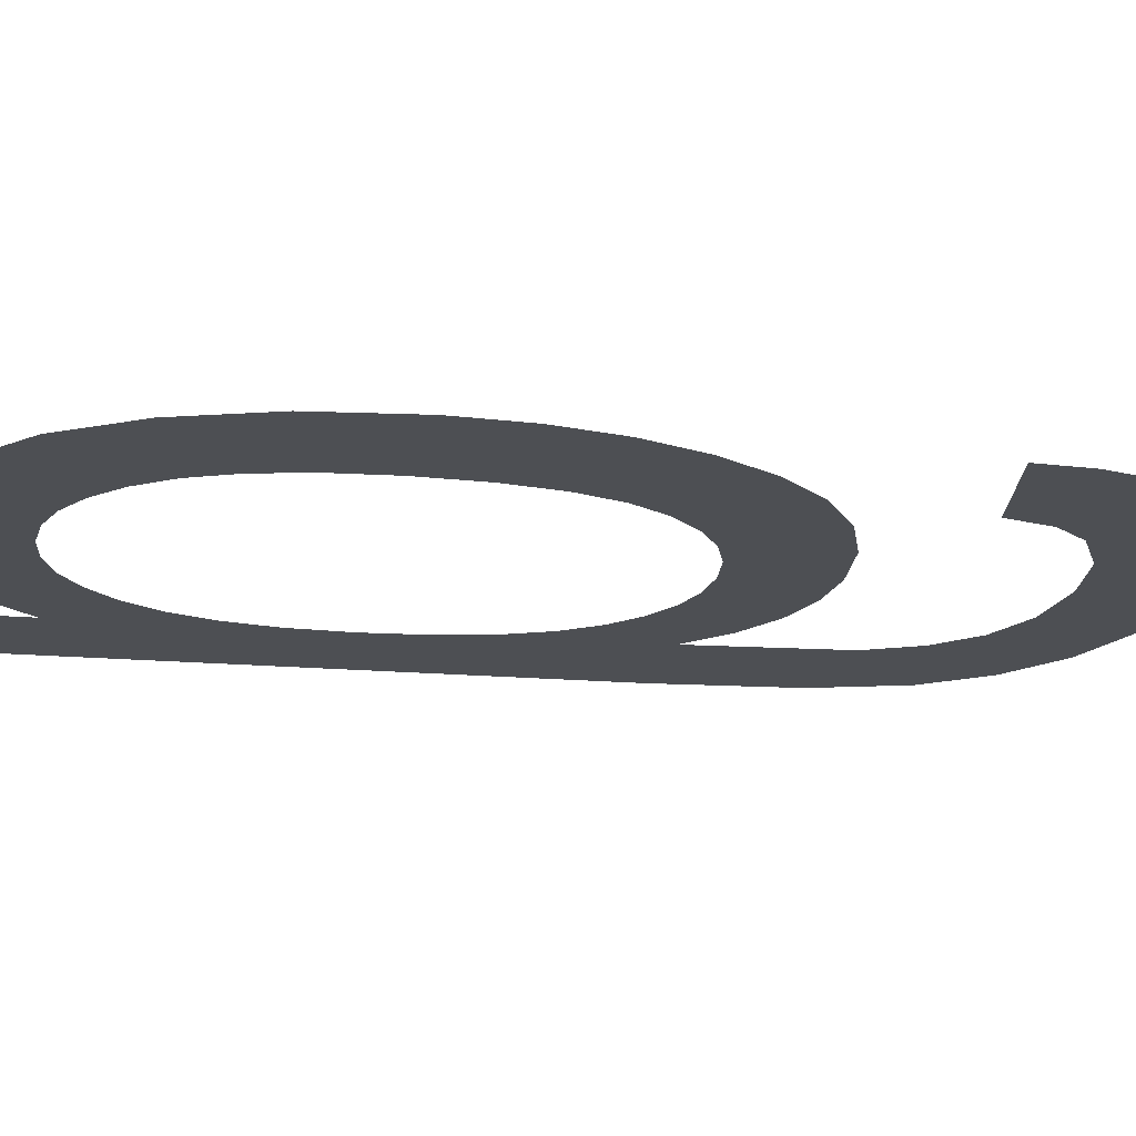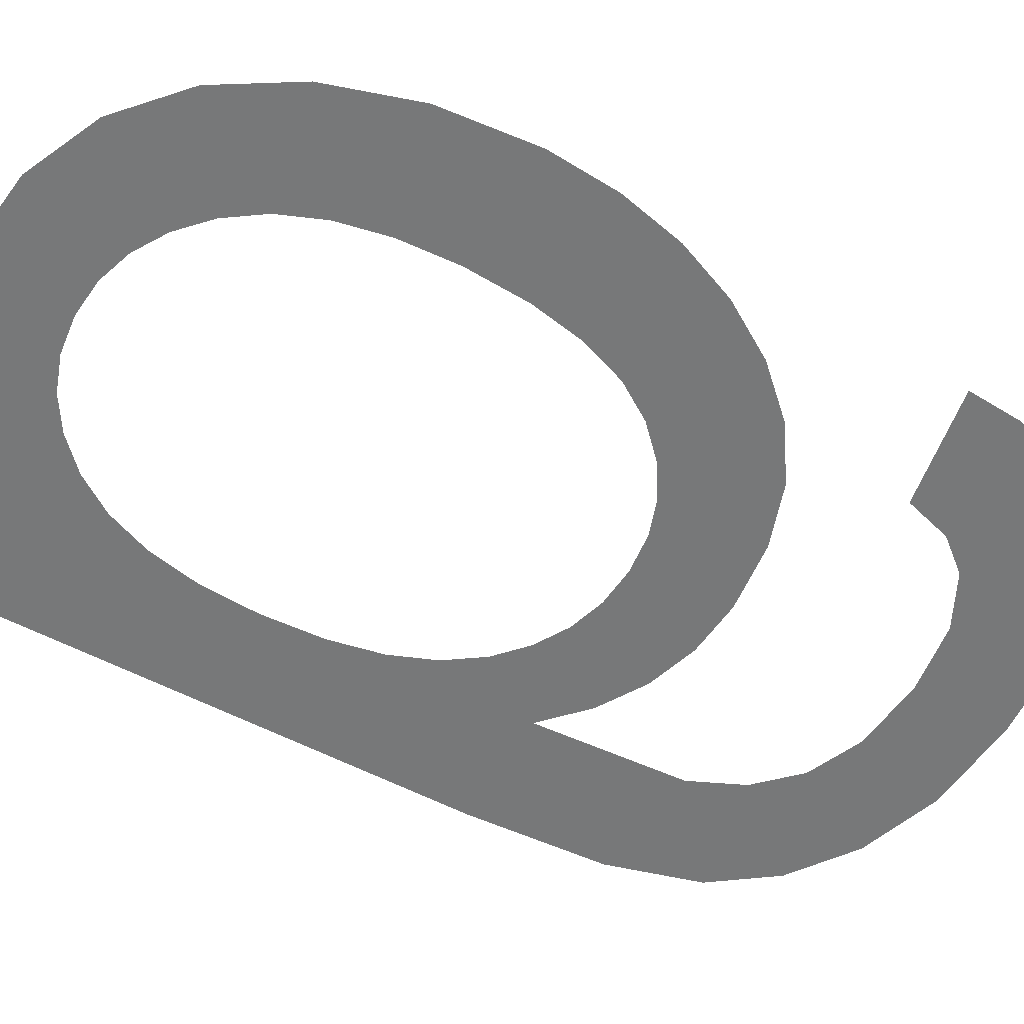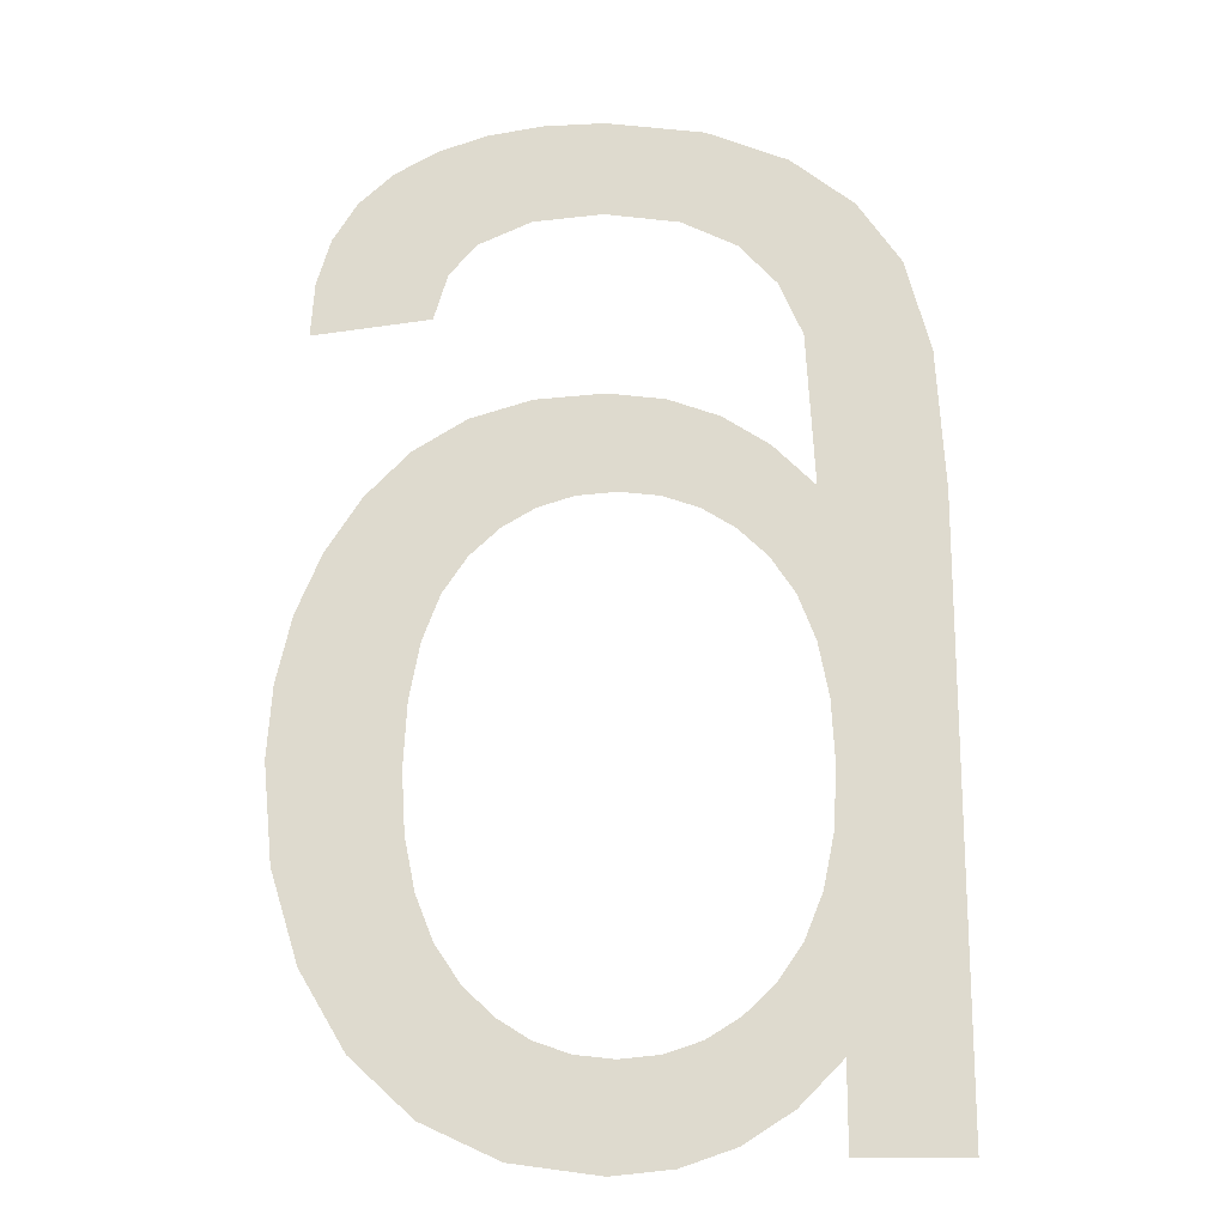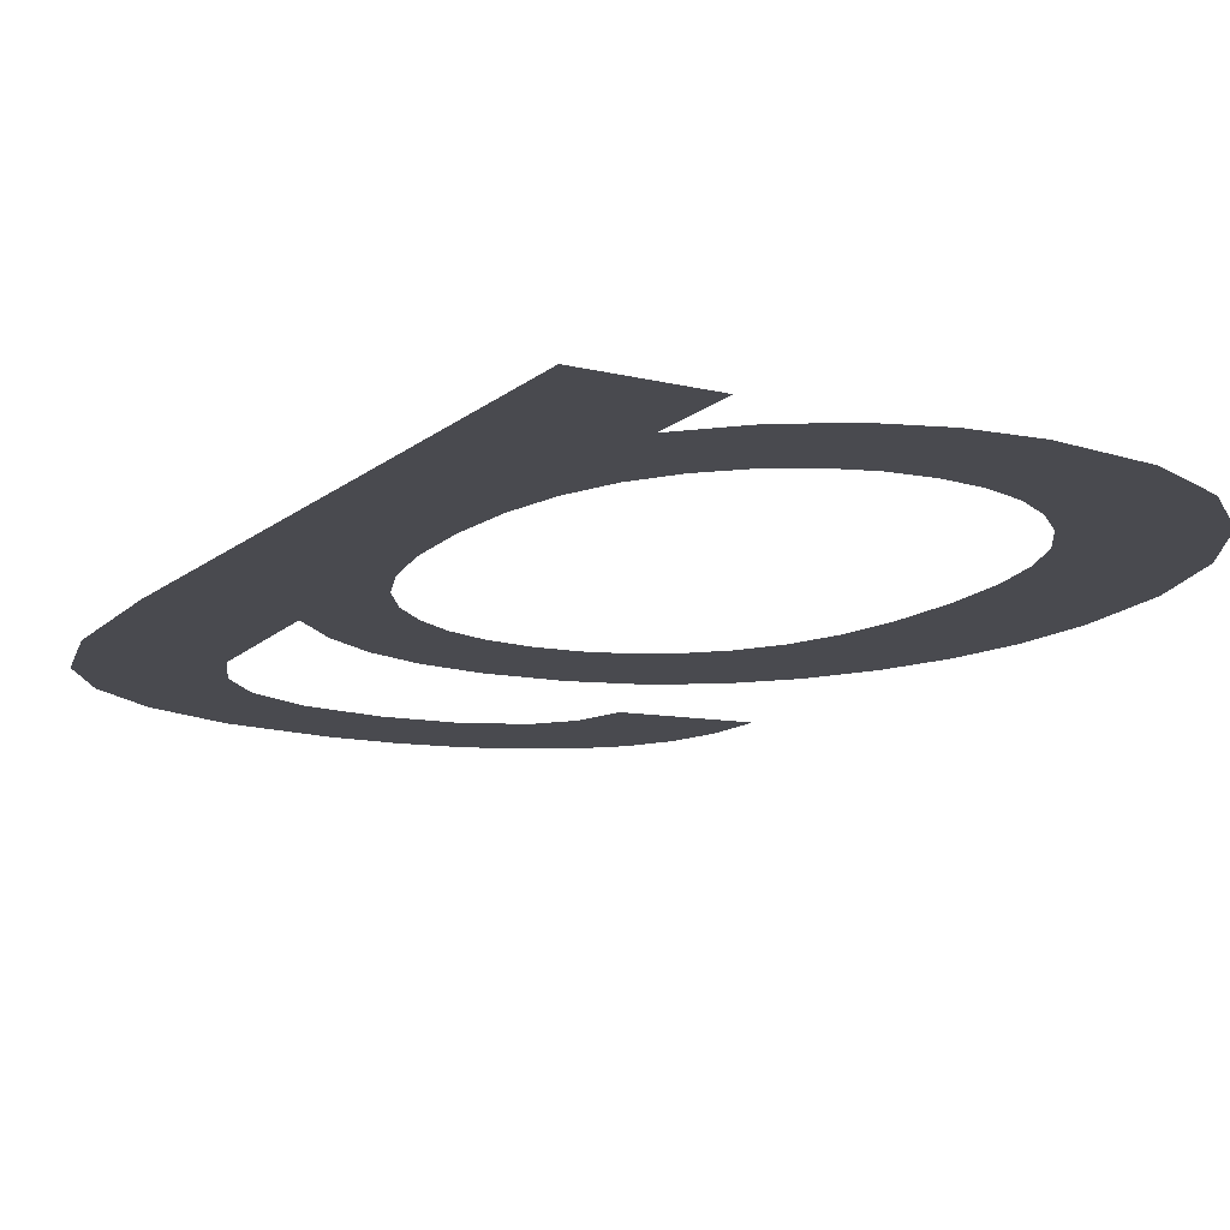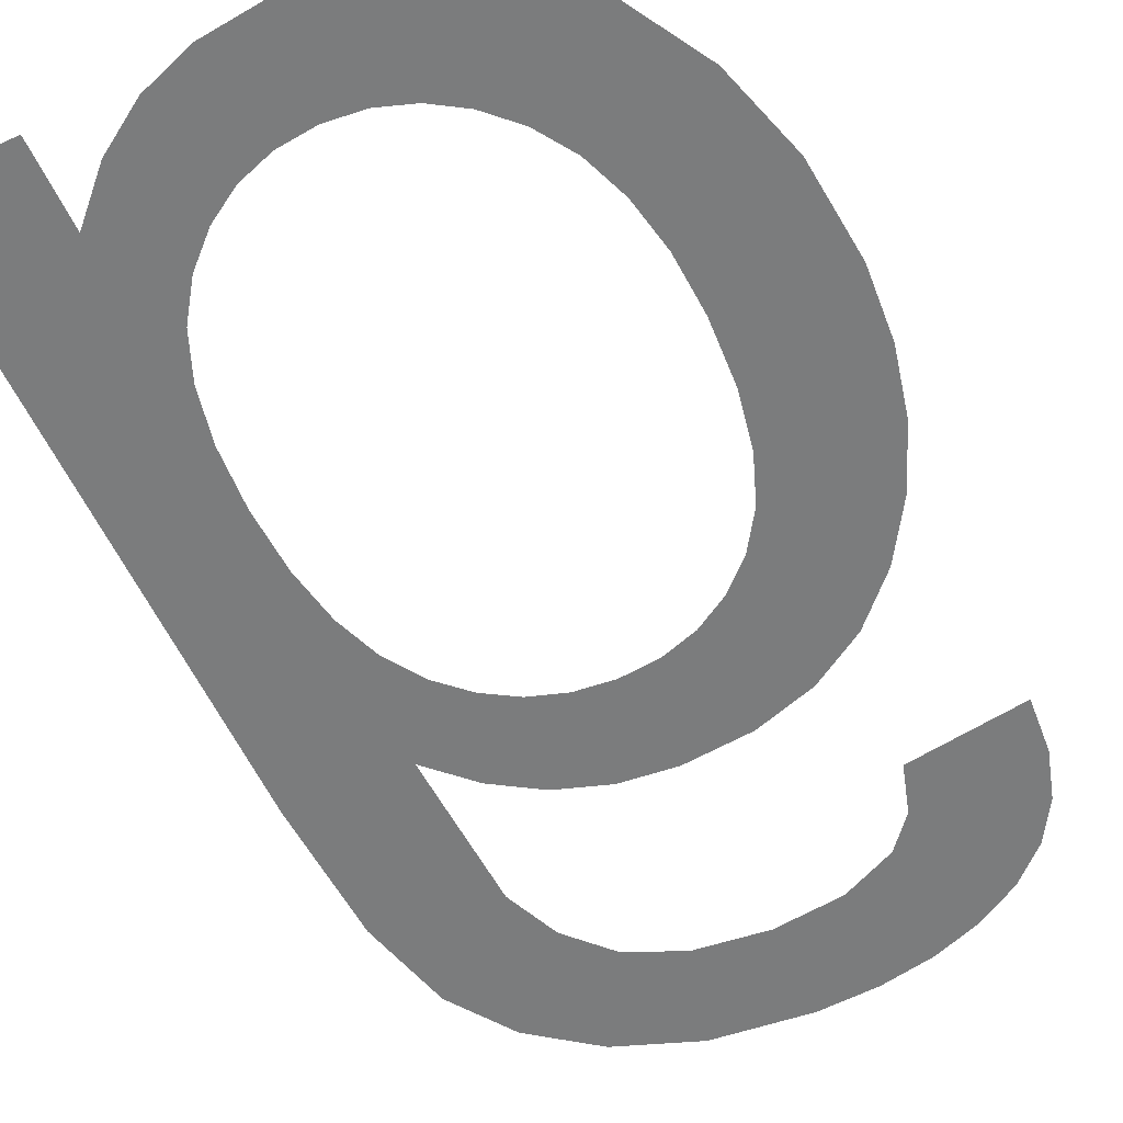
<metadata>
{"format":"obj","ext":"obj","renderer":"f3d","projection":"perspective","resolution":1024,"background":"white","views":[{"elev":-18.0,"azim":-99.6,"up":"+Y"},{"elev":-57.3,"azim":-118.6,"up":"+Y"},{"elev":-18.6,"azim":-0.3,"up":"+Z"},{"elev":-13.5,"azim":150.5,"up":"+Y"},{"elev":-58.7,"azim":-155.1,"up":"+Y"}]}
</metadata>
<code>
o mesh149/mesh149-geometry#mesh149-geometry
v 0.5067 -0.1202 0.241
v 0.5066 -0.1202 0.243
v 0.5066 -0.1202 0.2422
v 0.5068 -0.1202 0.2438
v 0.507 -0.1202 0.2399
v 0.5071 -0.1202 0.2445
v 0.5076 -0.1202 0.239
v 0.5075 -0.1202 0.2452
v 0.5081 -0.1202 0.2458
v 0.5081 -0.1202 0.242
v 0.5081 -0.1202 0.2413
v 0.5081 -0.1202 0.2428
v 0.5083 -0.1202 0.2383
v 0.5087 -0.1202 0.2462
v 0.5082 -0.1202 0.2407
v 0.5082 -0.1202 0.2435
v 0.5084 -0.1202 0.2402
v 0.5084 -0.1202 0.2441
v 0.5092 -0.1202 0.2379
v 0.5087 -0.1202 0.2445
v 0.5087 -0.1202 0.2397
v 0.5094 -0.1202 0.2464
v 0.5091 -0.1202 0.2394
v 0.5091 -0.1202 0.2448
v 0.5095 -0.1202 0.2391
v 0.5095 -0.1202 0.2451
v 0.5103 -0.1202 0.2377
v 0.5103 -0.1202 0.2465
v 0.5099 -0.1202 0.239
v 0.5099 -0.1202 0.2452
v 0.5104 -0.1202 0.2389
v 0.5104 -0.1202 0.2453
v 0.511 -0.1202 0.2378
v 0.511 -0.1202 0.2464
v 0.5109 -0.1202 0.239
v 0.5109 -0.1202 0.2452
v 0.5113 -0.1202 0.2391
v 0.5113 -0.1202 0.2451
v 0.5117 -0.1202 0.238
v 0.5116 -0.1202 0.2462
v 0.5117 -0.1202 0.2394
v 0.5117 -0.1202 0.2449
v 0.5123 -0.1202 0.2384
v 0.5121 -0.1202 0.2459
v 0.5121 -0.1202 0.2397
v 0.5121 -0.1202 0.2445
v 0.5124 -0.1202 0.2402
v 0.5124 -0.1202 0.2441
v 0.5128 -0.1202 0.239
v 0.5126 -0.1202 0.2454
v 0.5126 -0.1202 0.2407
v 0.5126 -0.1202 0.2435
v 0.5127 -0.1202 0.2414
v 0.5127 -0.1202 0.2429
v 0.5128 -0.1202 0.2421
v 0.5132 -0.1202 0.2489
v 0.5125 -0.1202 0.2472
v 0.5141 -0.1202 0.2379
v 0.5124 -0.1202 0.2495
v 0.5128 -0.1202 0.2379
v 0.5137 -0.1202 0.2482
v 0.5123 -0.1202 0.2479
v 0.514 -0.1202 0.247
v 0.5118 -0.1202 0.2484
v 0.5141 -0.1202 0.2453
v 0.5114 -0.1202 0.2498
v 0.5111 -0.1202 0.2487
v 0.5103 -0.1202 0.25
v 0.5102 -0.1202 0.2488
v 0.5095 -0.1202 0.2499
v 0.5094 -0.1202 0.2487
v 0.5089 -0.1202 0.2498
v 0.5088 -0.1202 0.2484
v 0.5084 -0.1202 0.248
v 0.5083 -0.1202 0.2496
v 0.5083 -0.1202 0.2474
v 0.5078 -0.1202 0.2493
v 0.5074 -0.1202 0.2489
v 0.5071 -0.1202 0.2484
v 0.5069 -0.1202 0.2478
v 0.5069 -0.1202 0.2472
f 1 2 3
f 2 1 4
f 3 2 1
f 4 1 2
f 4 1 5
f 5 1 4
f 4 5 6
f 6 5 4
f 6 5 7
f 7 5 6
f 6 7 8
f 8 7 6
f 8 7 9
f 9 7 8
f 9 7 10
f 10 7 9
f 7 11 10
f 10 11 7
f 9 10 12
f 12 10 9
f 11 7 13
f 13 7 11
f 9 12 14
f 14 12 9
f 11 13 15
f 15 13 11
f 14 12 16
f 16 12 14
f 15 13 17
f 17 13 15
f 14 16 18
f 18 16 14
f 17 13 19
f 19 13 17
f 14 18 20
f 20 18 14
f 17 19 21
f 21 19 17
f 14 20 22
f 22 20 14
f 21 19 23
f 23 19 21
f 22 20 24
f 24 20 22
f 23 19 25
f 25 19 23
f 22 24 26
f 26 24 22
f 25 19 27
f 27 19 25
f 22 26 28
f 28 26 22
f 25 27 29
f 29 27 25
f 28 26 30
f 30 26 28
f 29 27 31
f 31 27 29
f 28 30 32
f 32 30 28
f 31 27 33
f 33 27 31
f 28 32 34
f 34 32 28
f 31 33 35
f 35 33 31
f 34 32 36
f 36 32 34
f 35 33 37
f 37 33 35
f 34 36 38
f 38 36 34
f 37 33 39
f 39 33 37
f 34 38 40
f 40 38 34
f 37 39 41
f 41 39 37
f 40 38 42
f 42 38 40
f 41 39 43
f 43 39 41
f 40 42 44
f 44 42 40
f 41 43 45
f 45 43 41
f 44 42 46
f 46 42 44
f 45 43 47
f 47 43 45
f 44 46 48
f 48 46 44
f 47 43 49
f 49 43 47
f 44 48 50
f 50 48 44
f 47 49 51
f 51 49 47
f 50 48 52
f 52 48 50
f 51 49 53
f 53 49 51
f 50 52 54
f 54 52 50
f 53 49 55
f 55 49 53
f 56 50 54
f 54 50 56
f 56 55 49
f 49 55 56
f 56 57 50
f 50 57 56
f 56 54 55
f 55 54 56
f 49 58 56
f 56 58 49
f 59 57 56
f 56 57 59
f 58 49 60
f 60 49 58
f 56 58 61
f 61 58 56
f 59 62 57
f 57 62 59
f 61 58 63
f 63 58 61
f 59 64 62
f 62 64 59
f 63 58 65
f 65 58 63
f 66 64 59
f 59 64 66
f 66 67 64
f 64 67 66
f 68 67 66
f 66 67 68
f 68 69 67
f 67 69 68
f 70 69 68
f 68 69 70
f 70 71 69
f 69 71 70
f 72 71 70
f 70 71 72
f 72 73 71
f 71 73 72
f 72 74 73
f 73 74 72
f 75 74 72
f 72 74 75
f 75 76 74
f 74 76 75
f 77 76 75
f 75 76 77
f 78 76 77
f 77 76 78
f 79 76 78
f 78 76 79
f 80 76 79
f 79 76 80
f 76 80 81
f 81 80 76

</code>
